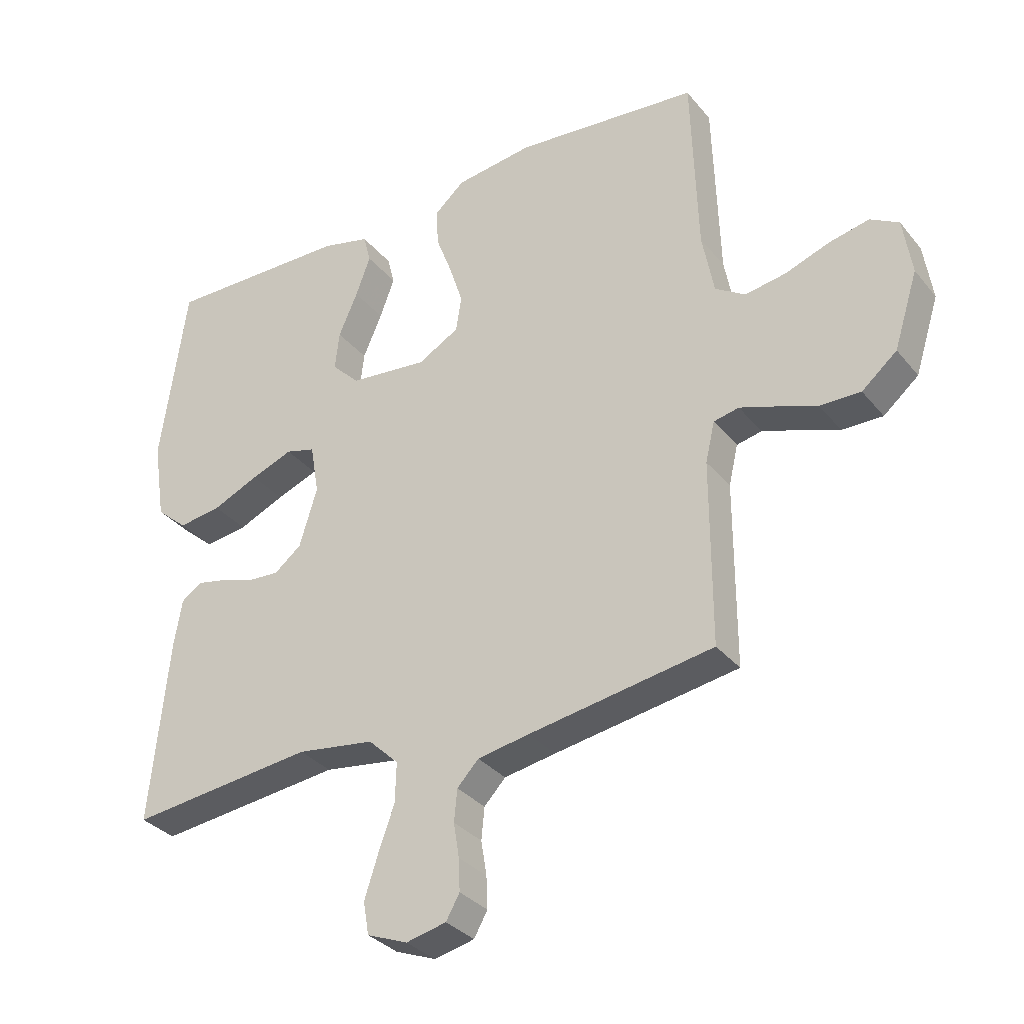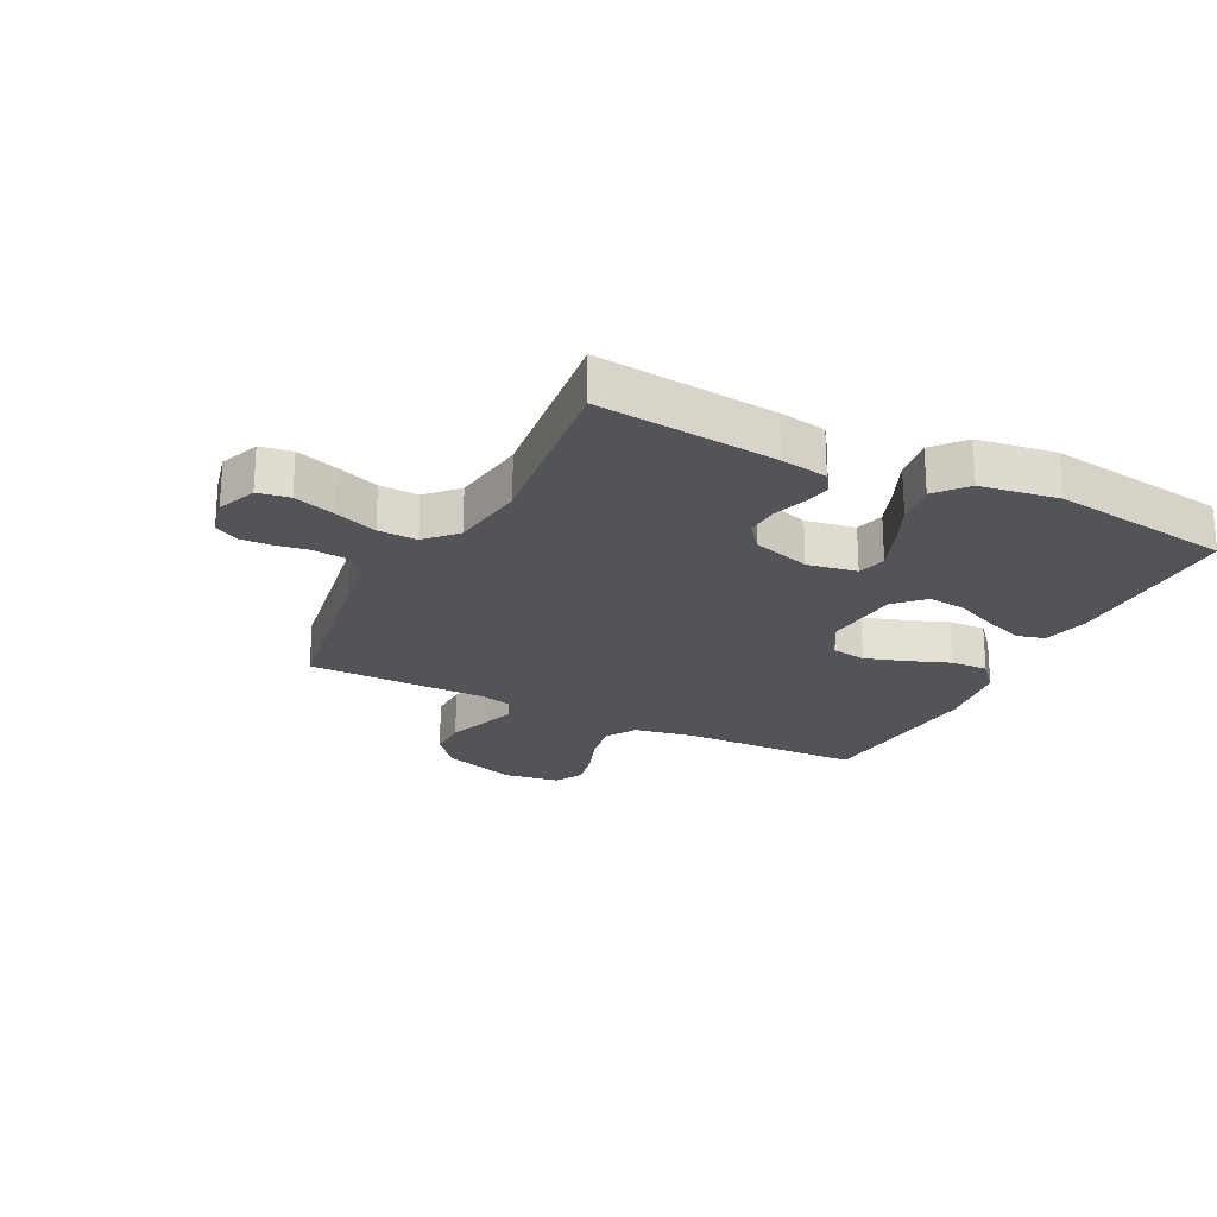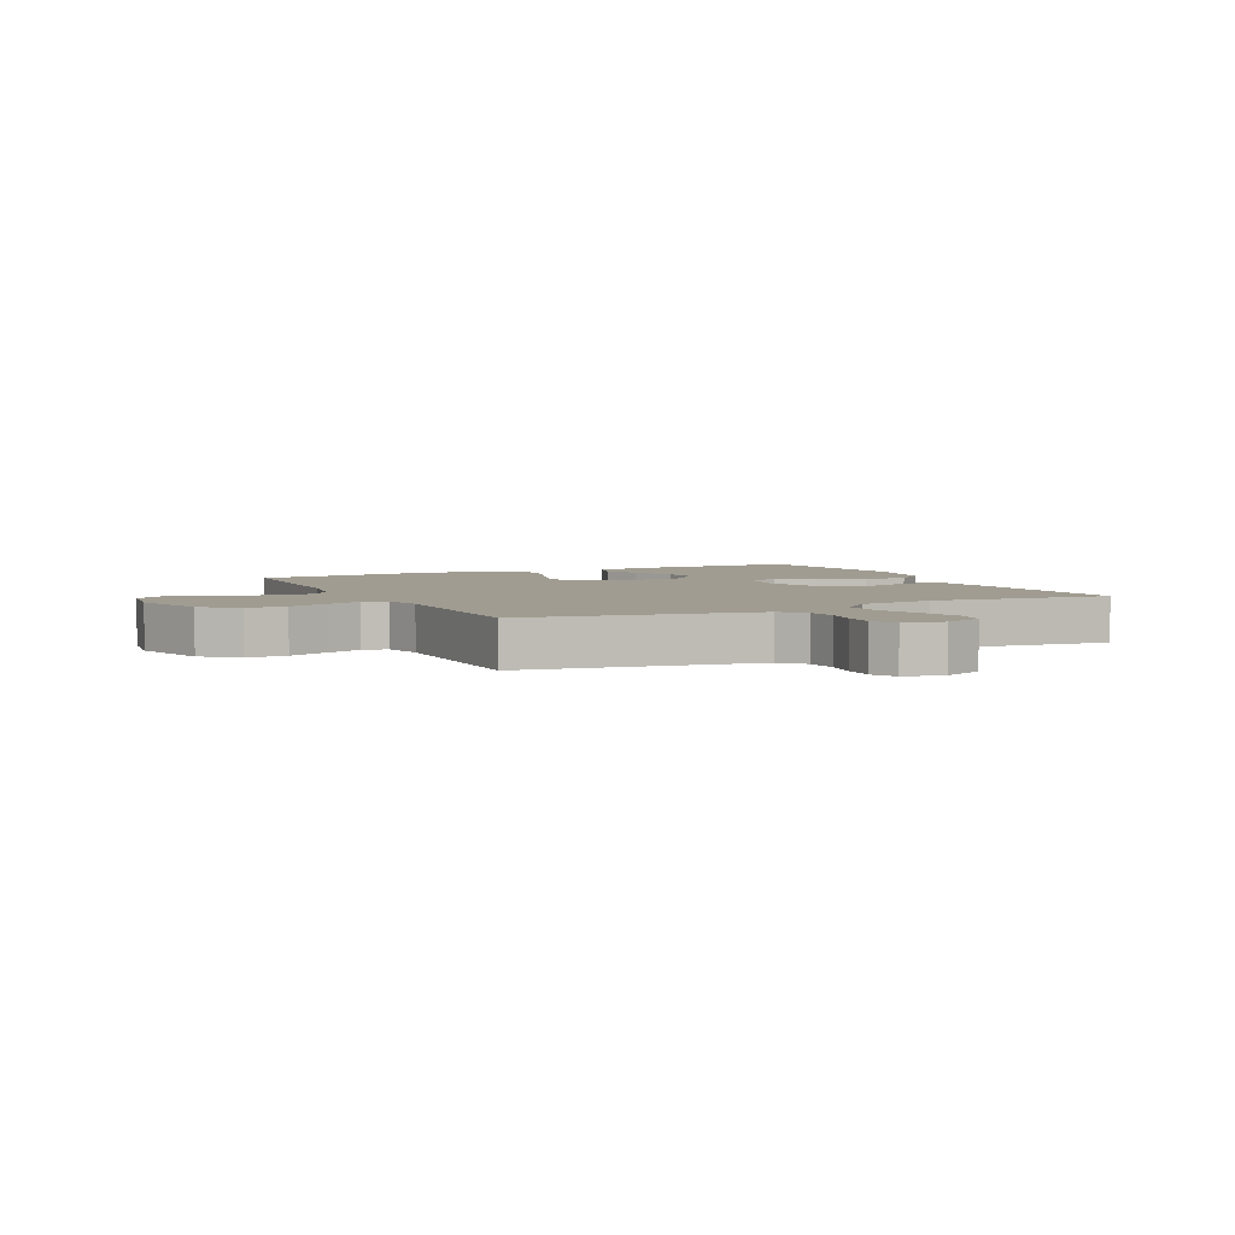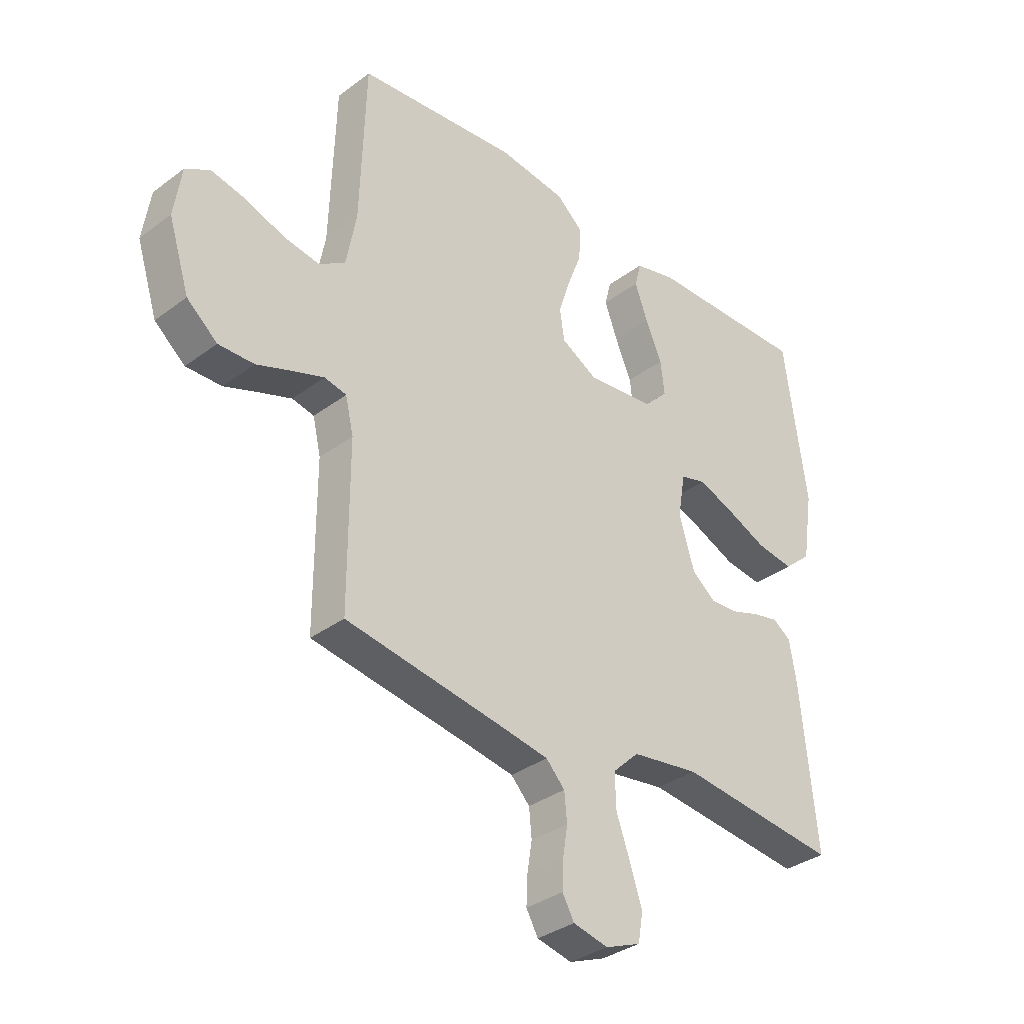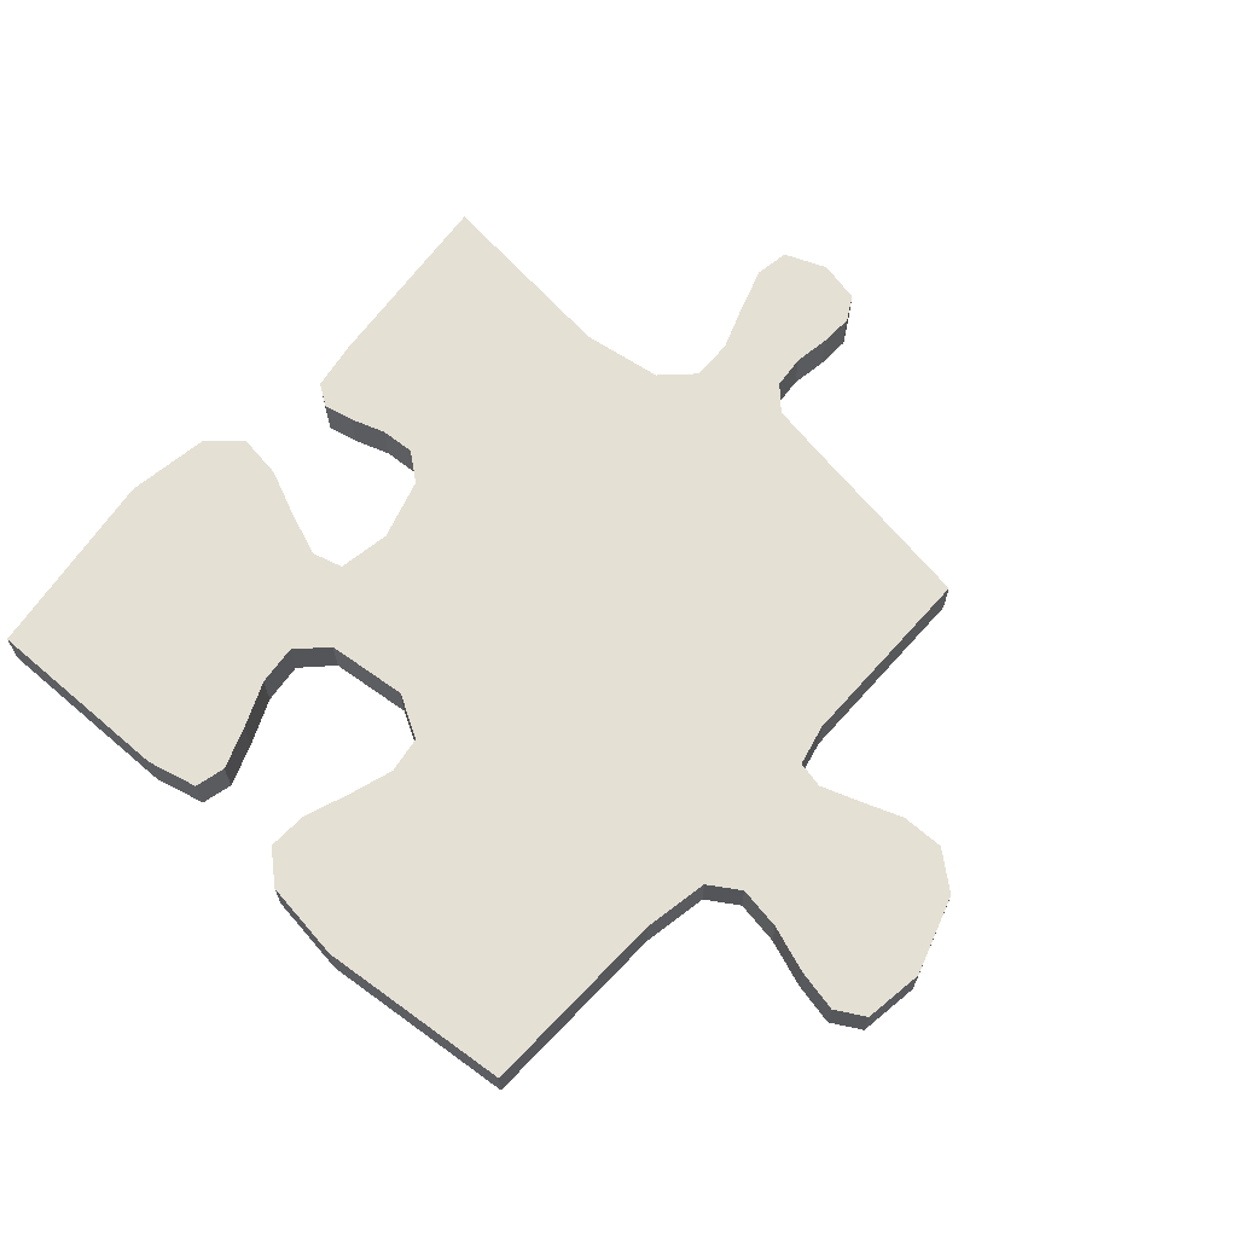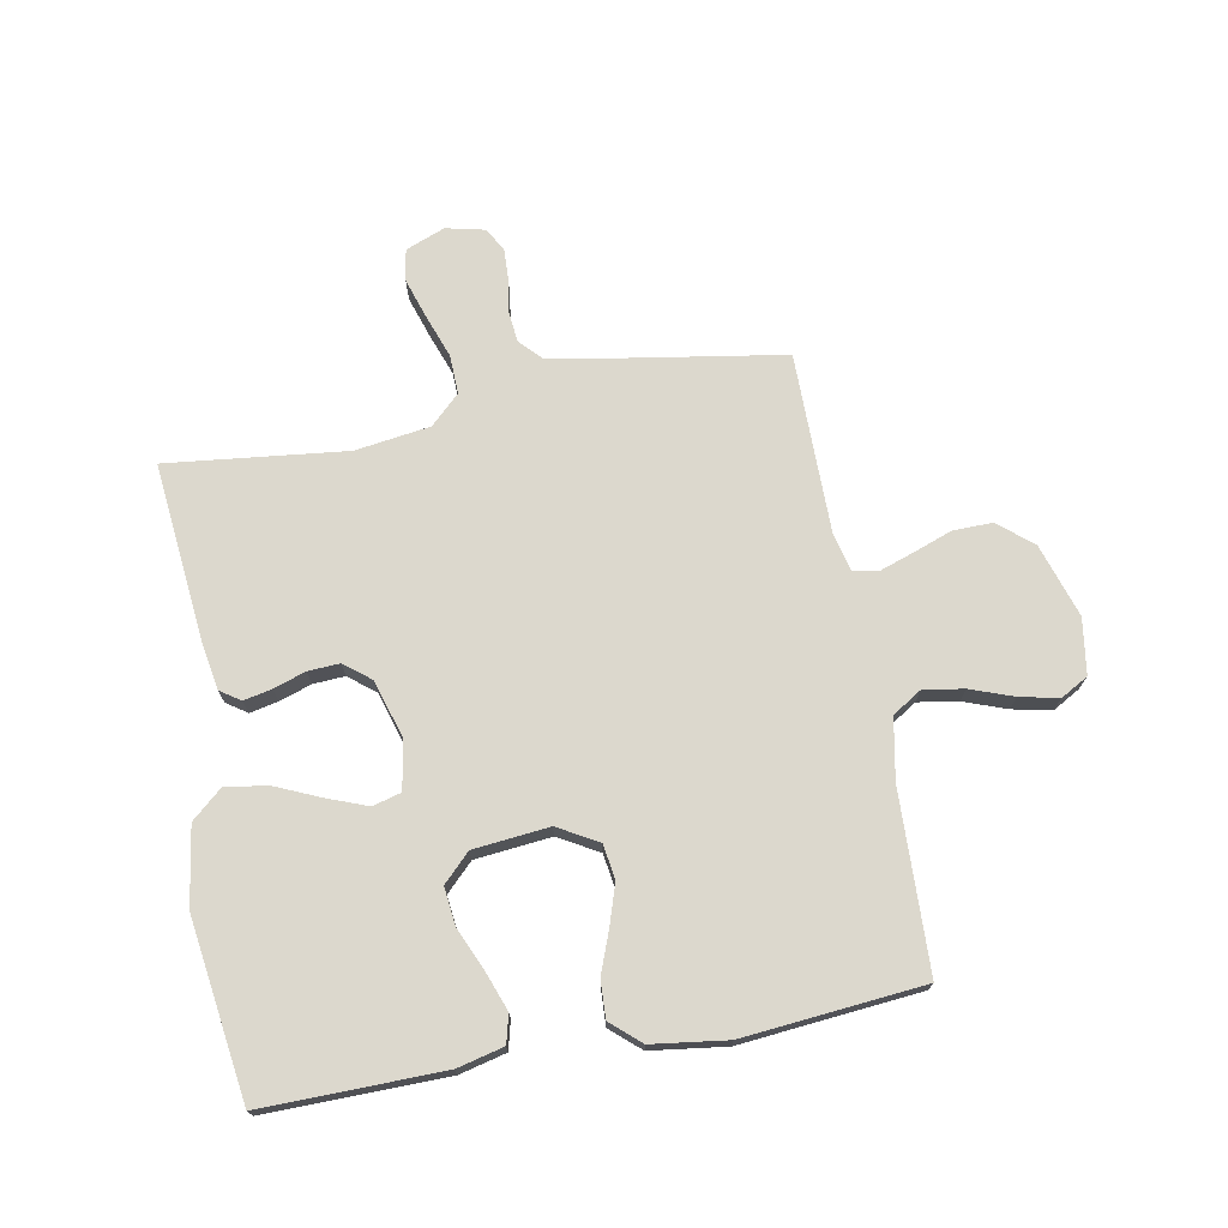
<metadata>
{"format":"obj","ext":"obj","renderer":"f3d","projection":"perspective","resolution":1024,"background":"white","views":[{"elev":-32.7,"azim":32.6,"up":"+Z"},{"elev":-23.0,"azim":-116.7,"up":"+Y"},{"elev":4.3,"azim":154.0,"up":"+Y"},{"elev":-34.2,"azim":135.2,"up":"+Z"},{"elev":65.7,"azim":41.6,"up":"+Y"},{"elev":72.4,"azim":-10.5,"up":"+Y"}]}
</metadata>
<code>
v -0.5 0.07 -0.5
v -0.47 0.07 -0.2
v -0.457 0.07 -0.123
v -0.423 0.07 -0.1
v -0.376 0.07 -0.11
v -0.322 0.07 -0.128
v -0.269 0.07 -0.131
v -0.225 0.07 -0.096
v -0.196 0.07 0
v -0.21 0.07 0.082
v -0.258 0.07 0.095
v -0.326 0.07 0.069
v -0.401 0.07 0.036
v -0.471 0.07 0.026
v -0.522 0.07 0.07
v -0.542 0.07 0.2
v -0.5 0.07 0.5
v -0.2 0.07 0.496
v -0.122 0.07 0.477
v -0.11 0.07 0.43
v -0.134 0.07 0.365
v -0.165 0.07 0.294
v -0.172 0.07 0.231
v -0.127 0.07 0.186
v 0 0.07 0.173
v 0.067 0.07 0.211
v 0.076 0.07 0.269
v 0.054 0.07 0.337
v 0.028 0.07 0.406
v 0.025 0.07 0.468
v 0.074 0.07 0.511
v 0.2 0.07 0.528
v 0.5 0.07 0.5
v 0.51 0.07 0.2
v 0.529 0.07 0.099
v 0.578 0.07 0.068
v 0.645 0.07 0.079
v 0.717 0.07 0.105
v 0.782 0.07 0.119
v 0.828 0.07 0.093
v 0.842 0.07 0
v 0.803 0.07 -0.123
v 0.746 0.07 -0.171
v 0.68 0.07 -0.17
v 0.614 0.07 -0.146
v 0.556 0.07 -0.126
v 0.515 0.07 -0.135
v 0.5 0.07 -0.2
v 0.5 0.07 -0.5
v 0.2 0.07 -0.549
v 0.116 0.07 -0.564
v 0.081 0.07 -0.601
v 0.076 0.07 -0.653
v 0.085 0.07 -0.709
v 0.087 0.07 -0.761
v 0.065 0.07 -0.8
v 0 0.07 -0.815
v -0.066 0.07 -0.789
v -0.075 0.07 -0.736
v -0.053 0.07 -0.668
v -0.027 0.07 -0.596
v -0.025 0.07 -0.531
v -0.074 0.07 -0.484
v -0.2 0.07 -0.466
v -0.5 0 -0.5
v -0.47 0 -0.2
v -0.457 0 -0.123
v -0.423 0 -0.1
v -0.376 0 -0.11
v -0.322 0 -0.128
v -0.269 0 -0.131
v -0.225 0 -0.096
v -0.196 0 0
v -0.21 0 0.082
v -0.258 0 0.095
v -0.326 0 0.069
v -0.401 0 0.036
v -0.471 0 0.026
v -0.522 0 0.07
v -0.542 0 0.2
v -0.5 0 0.5
v -0.2 0 0.496
v -0.122 0 0.477
v -0.11 0 0.43
v -0.134 0 0.365
v -0.165 0 0.294
v -0.172 0 0.231
v -0.127 0 0.186
v 0 0 0.173
v 0.067 0 0.211
v 0.076 0 0.269
v 0.054 0 0.337
v 0.028 0 0.406
v 0.025 0 0.468
v 0.074 0 0.511
v 0.2 0 0.528
v 0.5 0 0.5
v 0.51 0 0.2
v 0.529 0 0.099
v 0.578 0 0.068
v 0.645 0 0.079
v 0.717 0 0.105
v 0.782 0 0.119
v 0.828 0 0.093
v 0.842 0 0
v 0.803 0 -0.123
v 0.746 0 -0.171
v 0.68 0 -0.17
v 0.614 0 -0.146
v 0.556 0 -0.126
v 0.515 0 -0.135
v 0.5 0 -0.2
v 0.5 0 -0.5
v 0.2 0 -0.549
v 0.116 0 -0.564
v 0.081 0 -0.601
v 0.076 0 -0.653
v 0.085 0 -0.709
v 0.087 0 -0.761
v 0.065 0 -0.8
v 0 0 -0.815
v -0.066 0 -0.789
v -0.075 0 -0.736
v -0.053 0 -0.668
v -0.027 0 -0.596
v -0.025 0 -0.531
v -0.074 0 -0.484
v -0.2 0 -0.466
f 59 60 61
f 58 59 61
f 57 58 61
f 56 57 61
f 55 56 61
f 54 55 61
f 53 54 61
f 52 53 61 62
f 51 52 62 63
f 48 49 50
f 50 51 63
f 48 50 63
f 47 48 63
f 43 44 45
f 42 43 45
f 41 42 45
f 40 41 45
f 39 40 45
f 38 39 45
f 37 38 45
f 36 37 45 46
f 35 36 46 47
f 32 33 34
f 31 32 34
f 30 31 34
f 29 30 34
f 28 29 34
f 34 35 47
f 28 34 47
f 27 28 47
f 20 21 22
f 19 20 22
f 18 19 22
f 17 18 22
f 16 17 22
f 15 16 22
f 14 15 22
f 13 14 22
f 12 13 22
f 11 12 22 23
f 10 11 23 24
f 4 5 6
f 3 4 6
f 2 3 6
f 1 2 6
f 64 1 6
f 64 6 7
f 63 64 7 8
f 47 63 8 9
f 26 27 47
f 25 26 47 9
f 9 10 24 25
f 125 124 123
f 125 123 122
f 125 122 121
f 125 121 120
f 125 120 119
f 125 119 118
f 125 118 117
f 126 125 117 116
f 127 126 116 115
f 114 113 112
f 127 115 114
f 127 114 112
f 127 112 111
f 109 108 107
f 109 107 106
f 109 106 105
f 109 105 104
f 109 104 103
f 109 103 102
f 109 102 101
f 110 109 101 100
f 111 110 100 99
f 98 97 96
f 98 96 95
f 98 95 94
f 98 94 93
f 98 93 92
f 111 99 98
f 111 98 92
f 111 92 91
f 86 85 84
f 86 84 83
f 86 83 82
f 86 82 81
f 86 81 80
f 86 80 79
f 86 79 78
f 86 78 77
f 86 77 76
f 87 86 76 75
f 88 87 75 74
f 70 69 68
f 70 68 67
f 70 67 66
f 70 66 65
f 70 65 128
f 71 70 128
f 72 71 128 127
f 73 72 127 111
f 111 91 90
f 73 111 90 89
f 89 88 74 73
f 1 65 66 2
f 2 66 67 3
f 3 67 68 4
f 4 68 69 5
f 5 69 70 6
f 6 70 71 7
f 7 71 72 8
f 8 72 73 9
f 9 73 74 10
f 10 74 75 11
f 11 75 76 12
f 12 76 77 13
f 13 77 78 14
f 14 78 79 15
f 15 79 80 16
f 16 80 81 17
f 17 81 82 18
f 18 82 83 19
f 19 83 84 20
f 20 84 85 21
f 21 85 86 22
f 22 86 87 23
f 23 87 88 24
f 24 88 89 25
f 25 89 90 26
f 26 90 91 27
f 27 91 92 28
f 28 92 93 29
f 29 93 94 30
f 30 94 95 31
f 31 95 96 32
f 32 96 97 33
f 33 97 98 34
f 34 98 99 35
f 35 99 100 36
f 36 100 101 37
f 37 101 102 38
f 38 102 103 39
f 39 103 104 40
f 40 104 105 41
f 41 105 106 42
f 42 106 107 43
f 43 107 108 44
f 44 108 109 45
f 45 109 110 46
f 46 110 111 47
f 47 111 112 48
f 48 112 113 49
f 49 113 114 50
f 50 114 115 51
f 51 115 116 52
f 52 116 117 53
f 53 117 118 54
f 54 118 119 55
f 55 119 120 56
f 56 120 121 57
f 57 121 122 58
f 58 122 123 59
f 59 123 124 60
f 60 124 125 61
f 61 125 126 62
f 62 126 127 63
f 63 127 128 64
f 64 128 65 1

</code>
